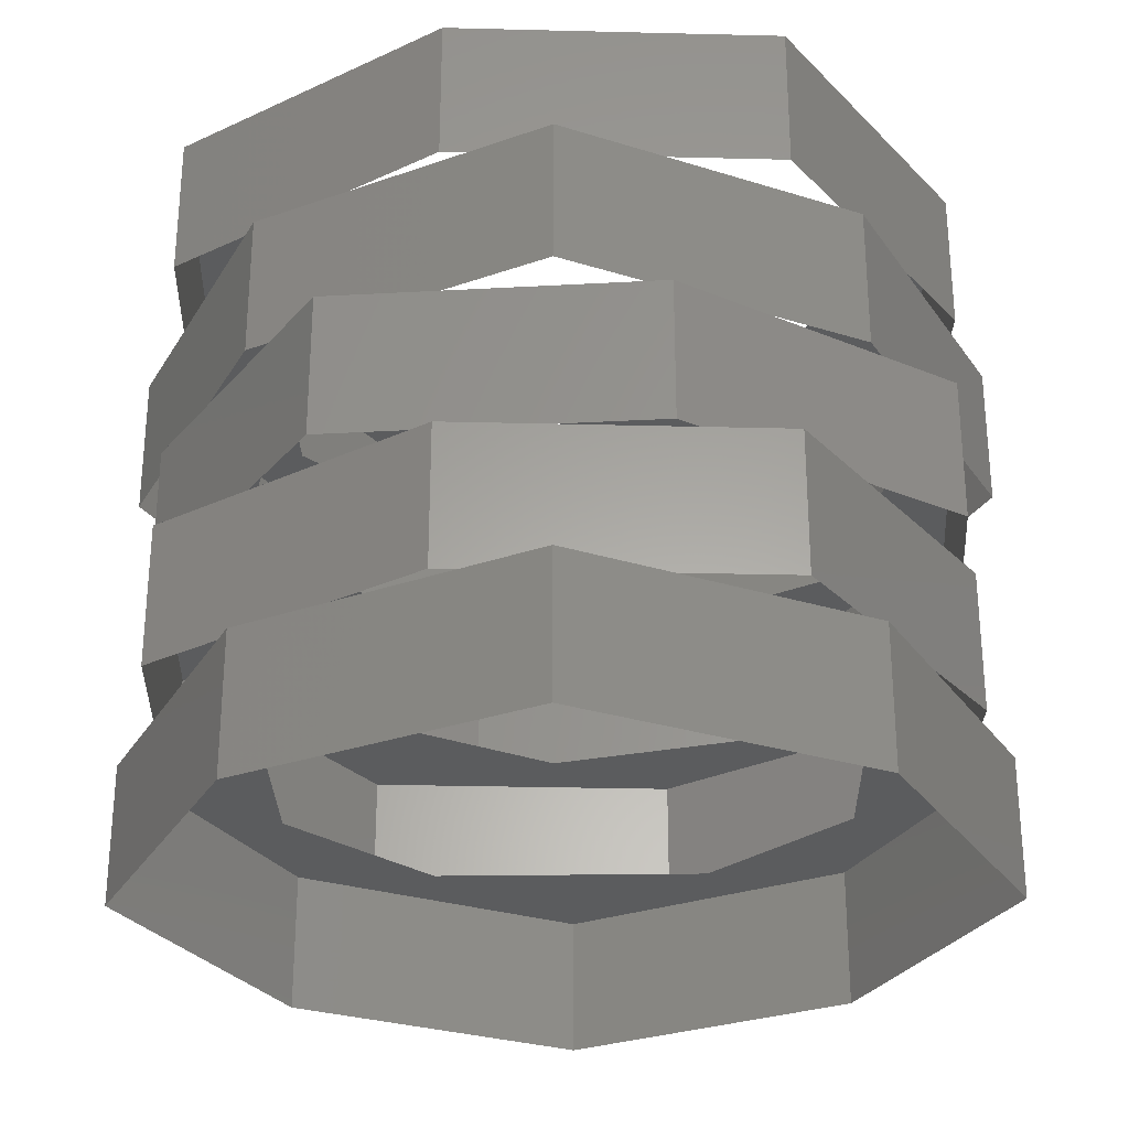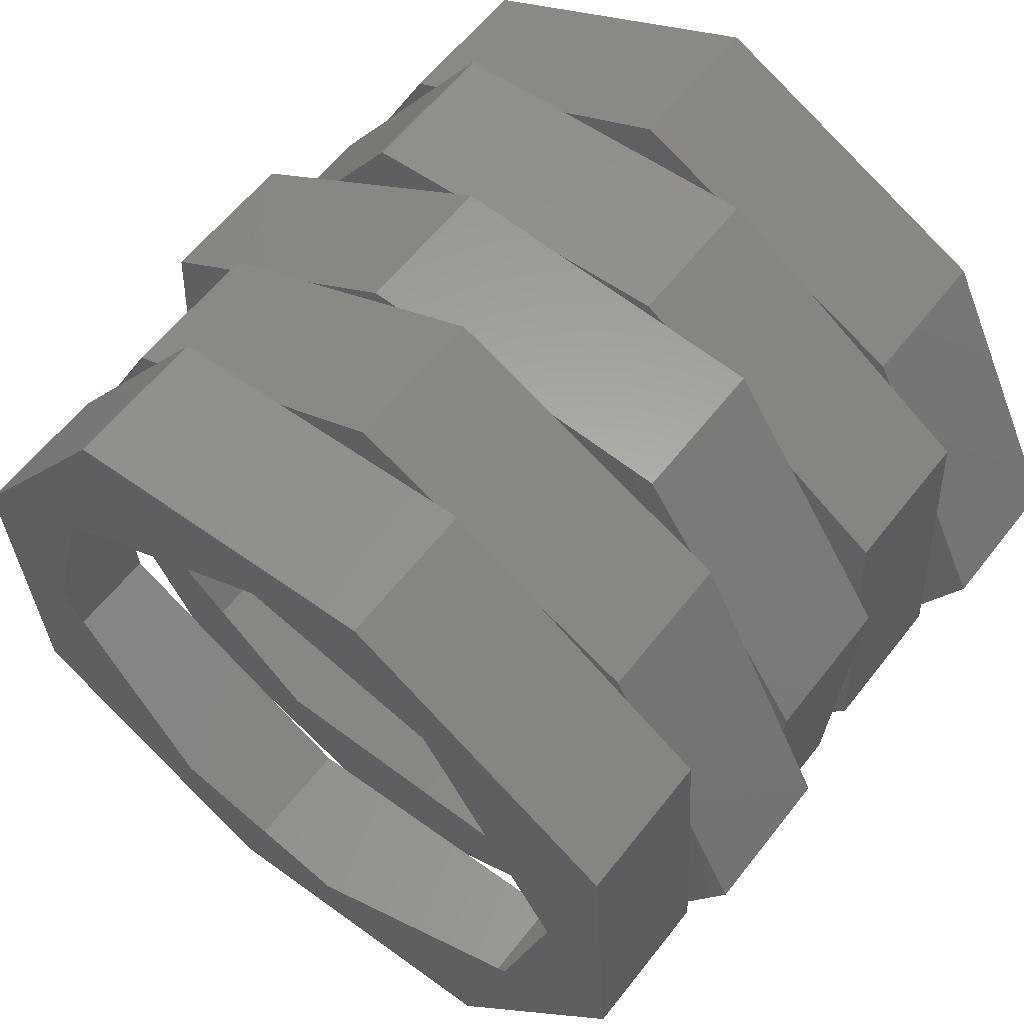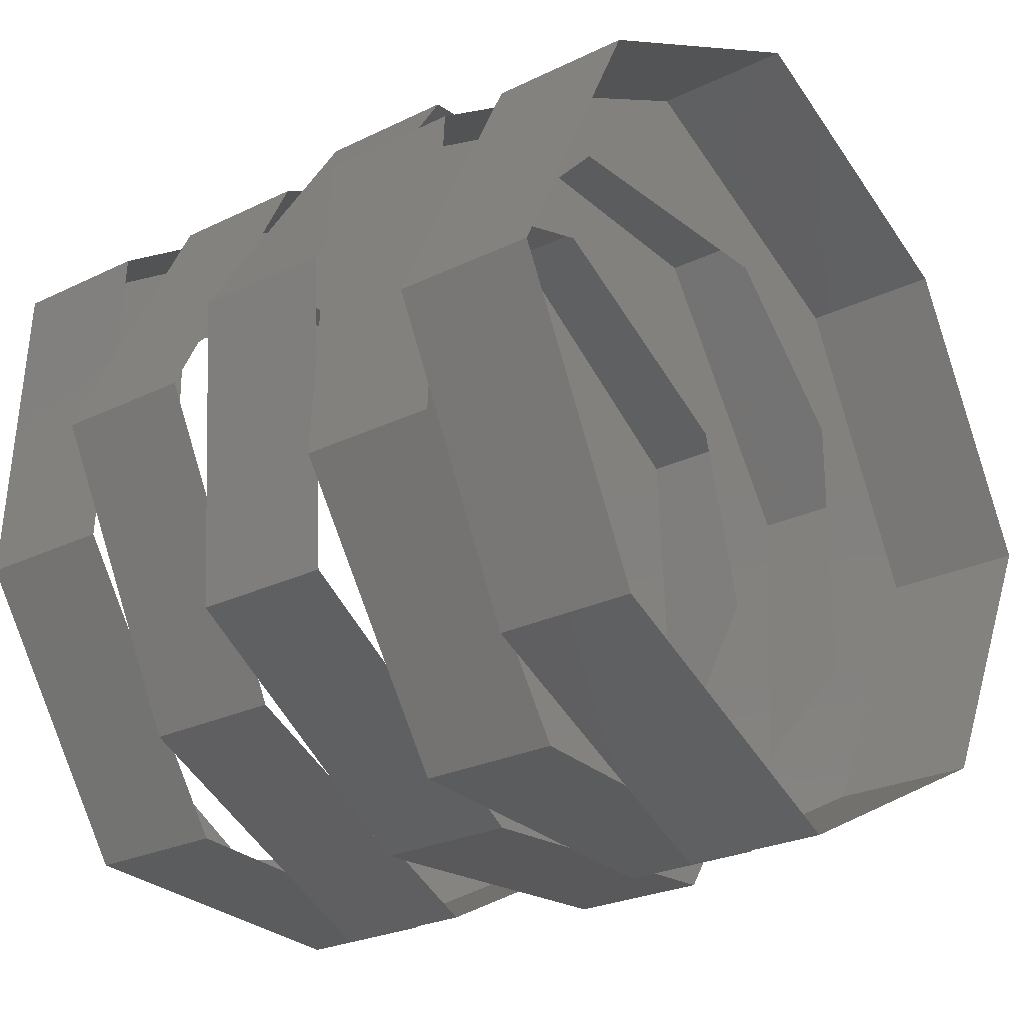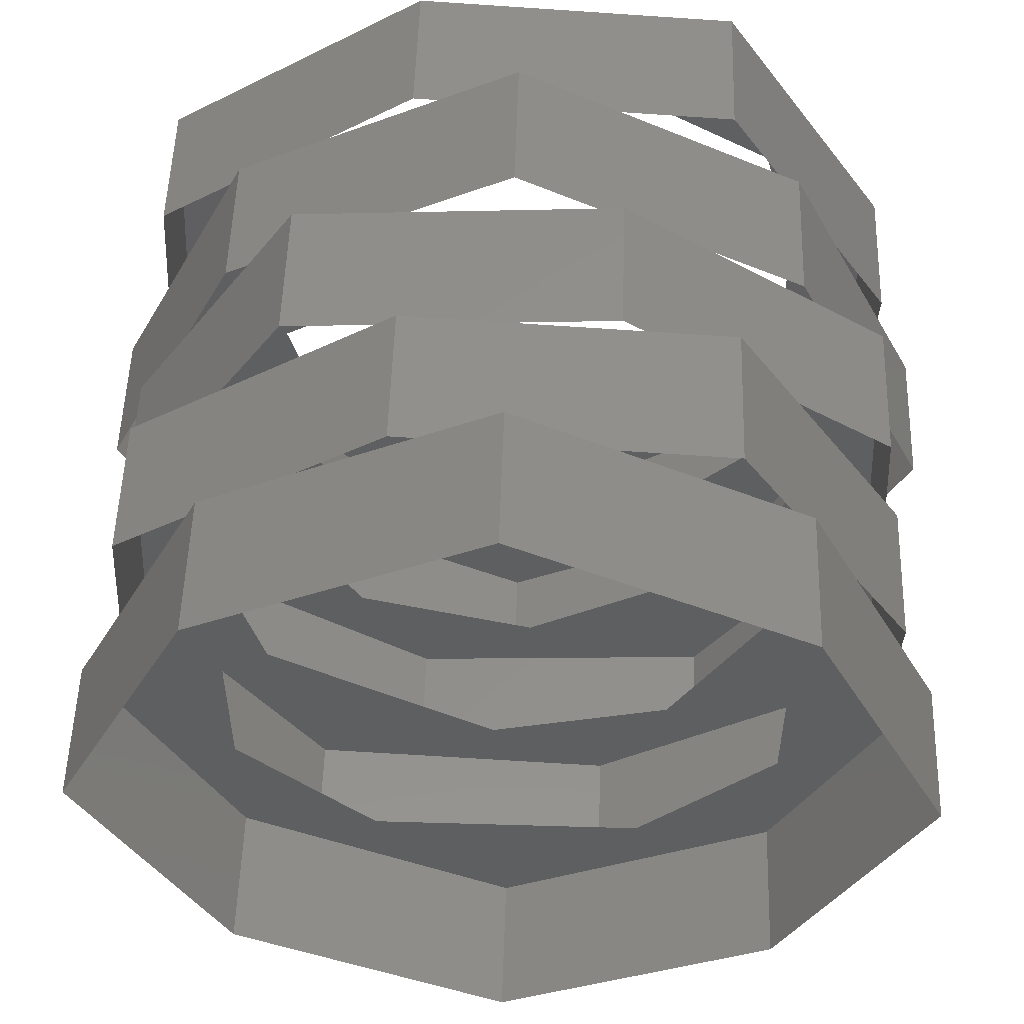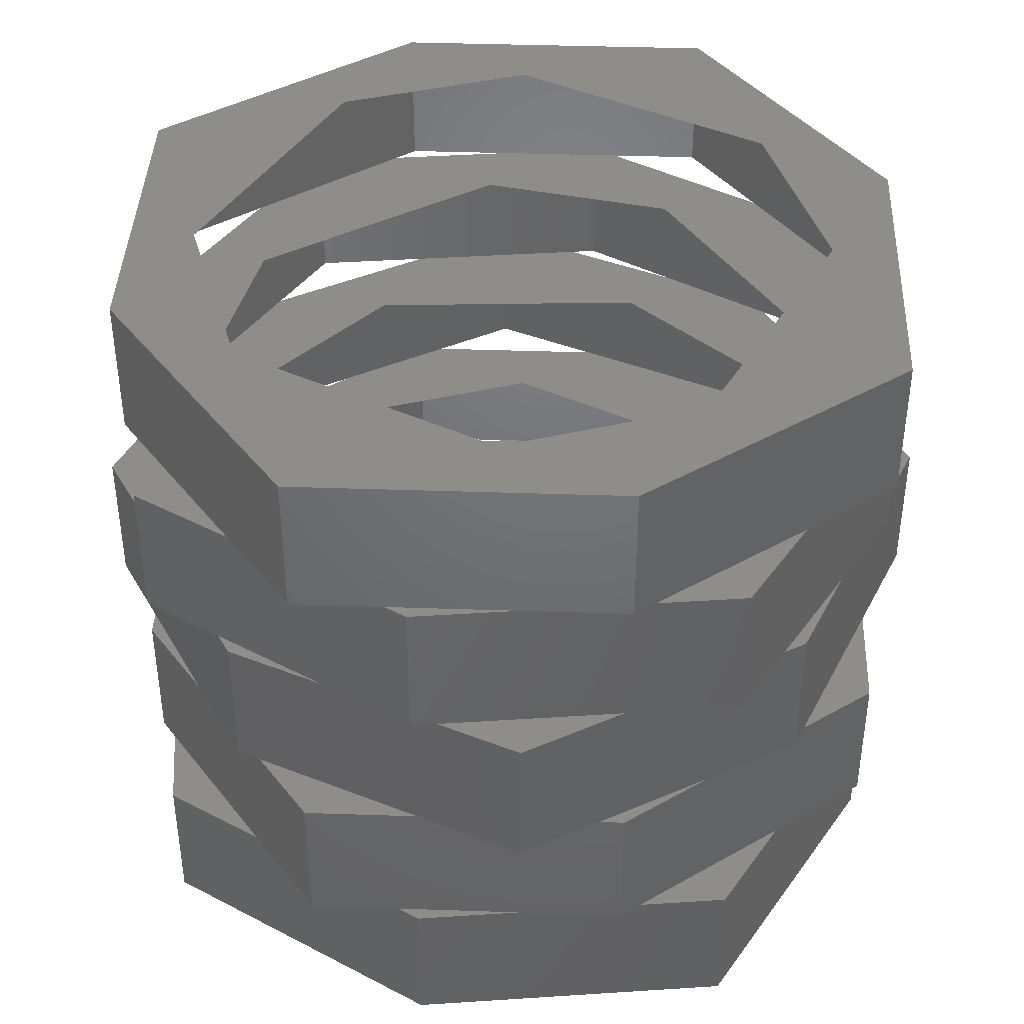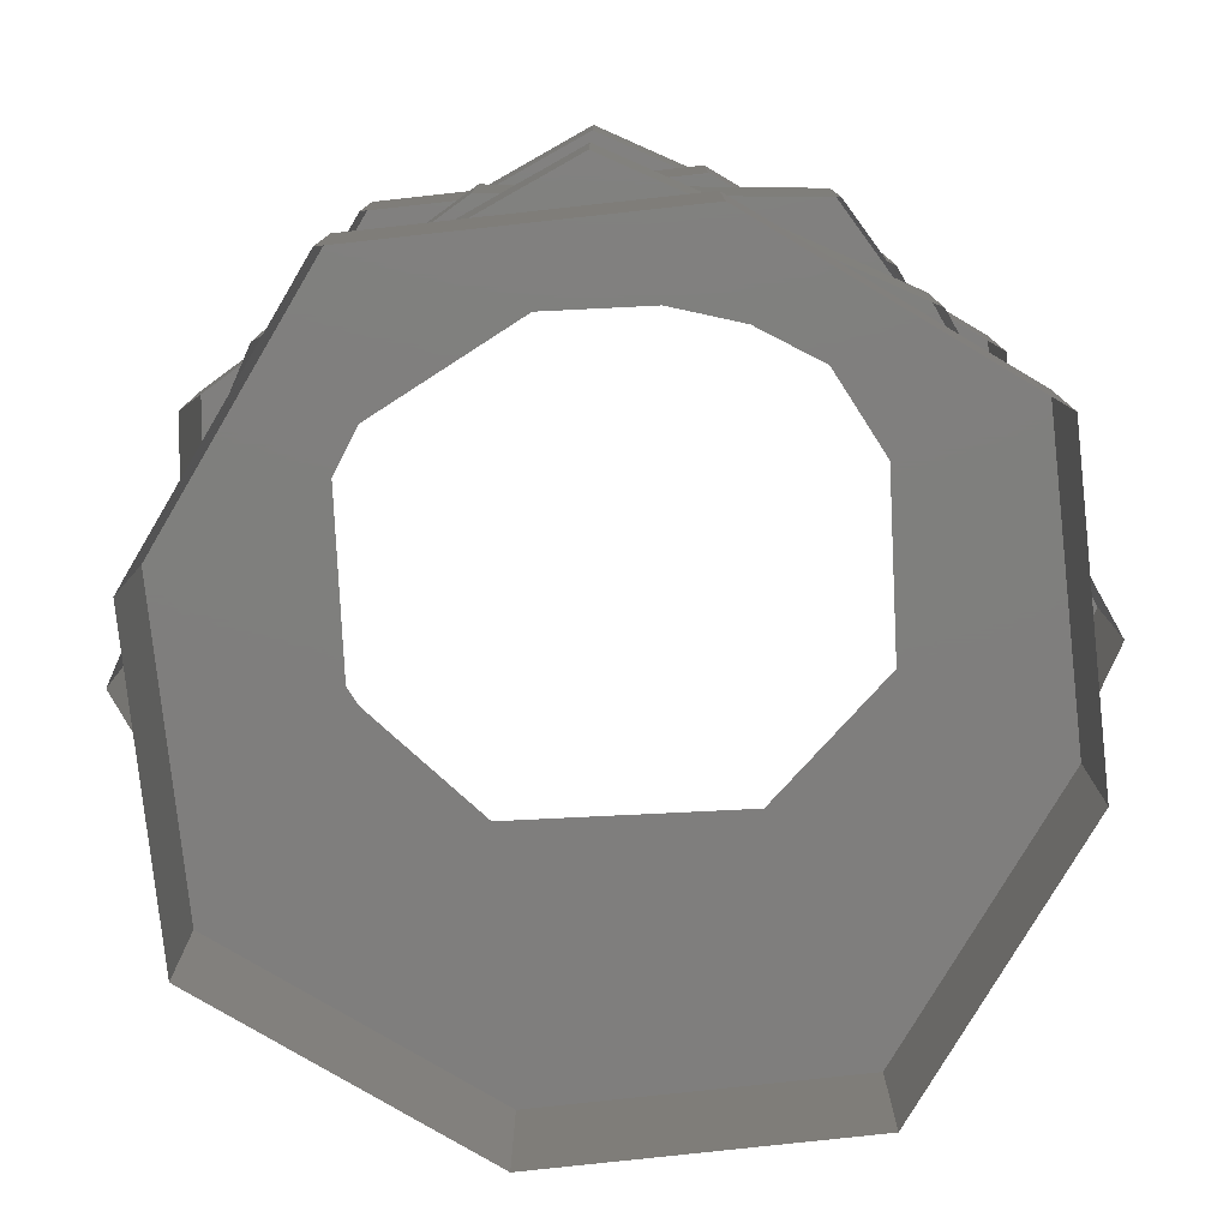
<metadata>
{"format":"stl","ext":"stl","renderer":"f3d","projection":"perspective","resolution":1024,"background":"white","views":[{"elev":-28.5,"azim":-88.7,"up":"+Z"},{"elev":59.7,"azim":37.7,"up":"+Y"},{"elev":-25.1,"azim":128.5,"up":"+Y"},{"elev":52.9,"azim":-178.2,"up":"+Y"},{"elev":41.1,"azim":-31.1,"up":"+Z"},{"elev":-78.7,"azim":-57.2,"up":"+Z"}]}
</metadata>
<code>
# stl→obj: 80 verts, 120 faces
v -200 200 100
v 0 300 200
v 0 300 100
v -200 200 200
v -300 0 200
v 200 200 200
v 200 200 100
v 300 0 200
v 300 0 100
v 200 -200 200
v 200 -200 100
v 0 -300 200
v 0 -300 100
v -200 -200 200
v -200 -200 100
v -300 0 100
v -273.2 73.21 200
v -150 259.8 300
v -150 259.8 200
v -273.2 73.21 300
v -259.8 -150 300
v 73.21 273.2 300
v 73.21 273.2 200
v 259.8 150 300
v 259.8 150 200
v 273.2 -73.21 300
v 273.2 -73.21 200
v 150 -259.8 300
v 150 -259.8 200
v -73.21 -273.2 300
v -73.21 -273.2 200
v -259.8 -150 200
v -273.2 -73.21 300
v -259.8 150 400
v -259.8 150 300
v -273.2 -73.21 400
v -150 -259.8 400
v -73.21 273.2 400
v -73.21 273.2 300
v 150 259.8 400
v 150 259.8 300
v 273.2 73.21 400
v 273.2 73.21 300
v 259.8 -150 400
v 259.8 -150 300
v 73.21 -273.2 400
v 73.21 -273.2 300
v -150 -259.8 300
v -200 -200 400
v -300 1.837e-14 500
v -300 1.837e-14 400
v -200 -200 500
v -1.837e-14 -300 500
v -200 200 500
v -200 200 400
v 1.837e-14 300 500
v 1.837e-14 300 400
v 200 200 500
v 200 200 400
v 300 -1.837e-14 500
v 300 -1.837e-14 400
v 200 -200 500
v 200 -200 400
v -1.837e-14 -300 400
v -73.21 -273.2 500
v -259.8 -150 600
v -259.8 -150 500
v -73.21 -273.2 600
v 150 -259.8 600
v -273.2 73.21 600
v -273.2 73.21 500
v -150 259.8 600
v -150 259.8 500
v 73.21 273.2 600
v 73.21 273.2 500
v 259.8 150 600
v 259.8 150 500
v 273.2 -73.21 600
v 273.2 -73.21 500
v 150 -259.8 500
f 1 2 3
f 1 4 2
f 2 4 5
f 3 6 7
f 3 2 6
f 6 2 4
f 7 8 9
f 7 6 8
f 8 6 2
f 9 10 11
f 9 8 10
f 10 8 6
f 11 12 13
f 11 10 12
f 12 10 8
f 13 14 15
f 13 12 14
f 14 12 10
f 15 5 16
f 15 14 5
f 5 14 12
f 16 4 1
f 16 5 4
f 4 5 14
f 17 18 19
f 17 20 18
f 18 20 21
f 19 22 23
f 19 18 22
f 22 18 20
f 23 24 25
f 23 22 24
f 24 22 18
f 25 26 27
f 25 24 26
f 26 24 22
f 27 28 29
f 27 26 28
f 28 26 24
f 29 30 31
f 29 28 30
f 30 28 26
f 31 21 32
f 31 30 21
f 21 30 28
f 32 20 17
f 32 21 20
f 20 21 30
f 33 34 35
f 33 36 34
f 34 36 37
f 35 38 39
f 35 34 38
f 38 34 36
f 39 40 41
f 39 38 40
f 40 38 34
f 41 42 43
f 41 40 42
f 42 40 38
f 43 44 45
f 43 42 44
f 44 42 40
f 45 46 47
f 45 44 46
f 46 44 42
f 47 37 48
f 47 46 37
f 37 46 44
f 48 36 33
f 48 37 36
f 36 37 46
f 49 50 51
f 49 52 50
f 50 52 53
f 51 54 55
f 51 50 54
f 54 50 52
f 55 56 57
f 55 54 56
f 56 54 50
f 57 58 59
f 57 56 58
f 58 56 54
f 59 60 61
f 59 58 60
f 60 58 56
f 61 62 63
f 61 60 62
f 62 60 58
f 63 53 64
f 63 62 53
f 53 62 60
f 64 52 49
f 64 53 52
f 52 53 62
f 65 66 67
f 65 68 66
f 66 68 69
f 67 70 71
f 67 66 70
f 70 66 68
f 71 72 73
f 71 70 72
f 72 70 66
f 73 74 75
f 73 72 74
f 74 72 70
f 75 76 77
f 75 74 76
f 76 74 72
f 77 78 79
f 77 76 78
f 78 76 74
f 79 69 80
f 79 78 69
f 69 78 76
f 80 68 65
f 80 69 68
f 68 69 78

</code>
